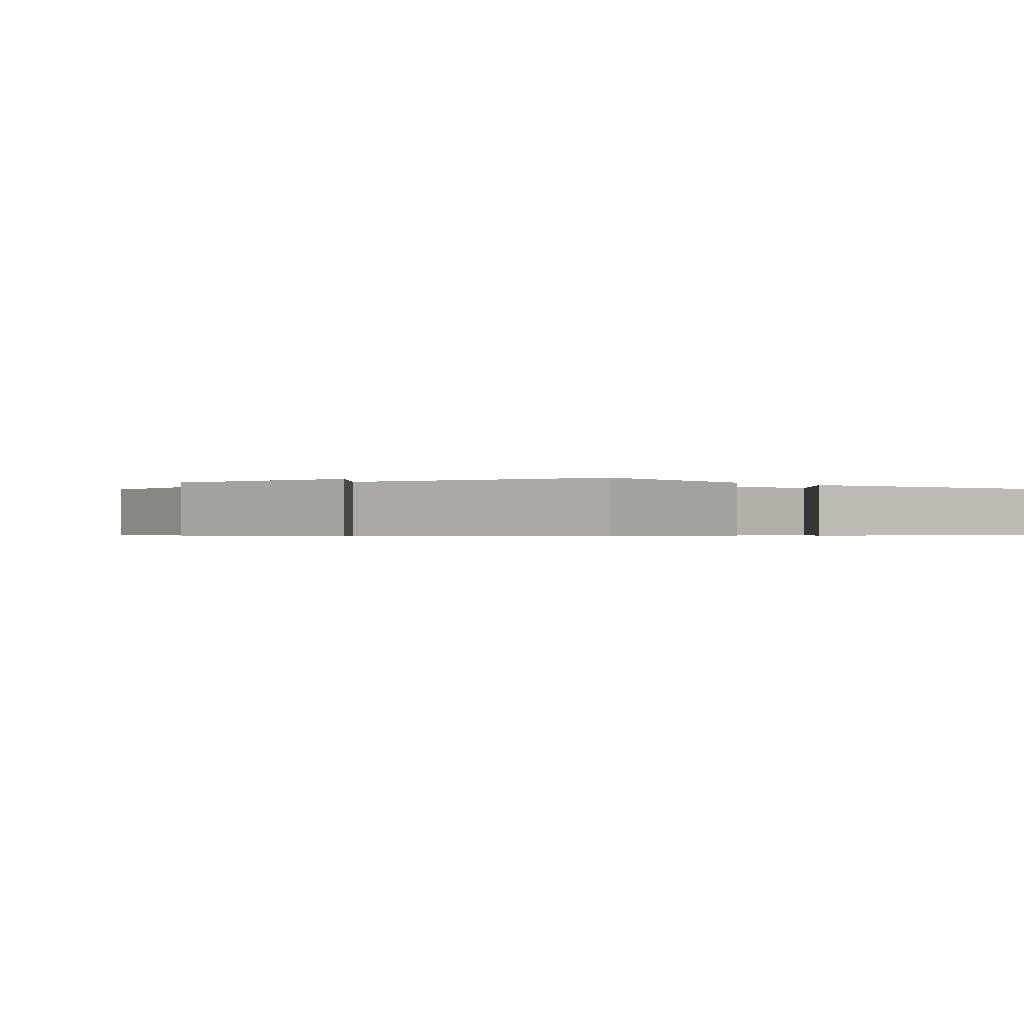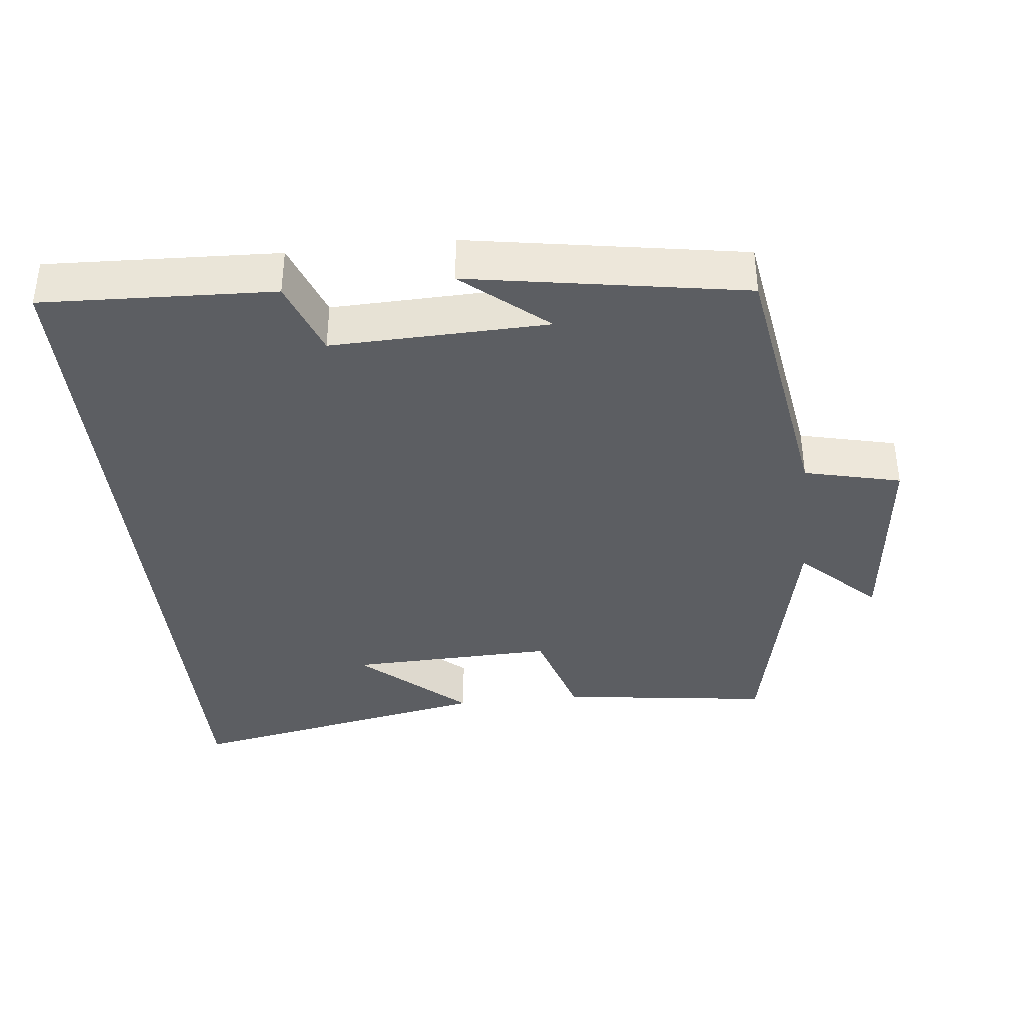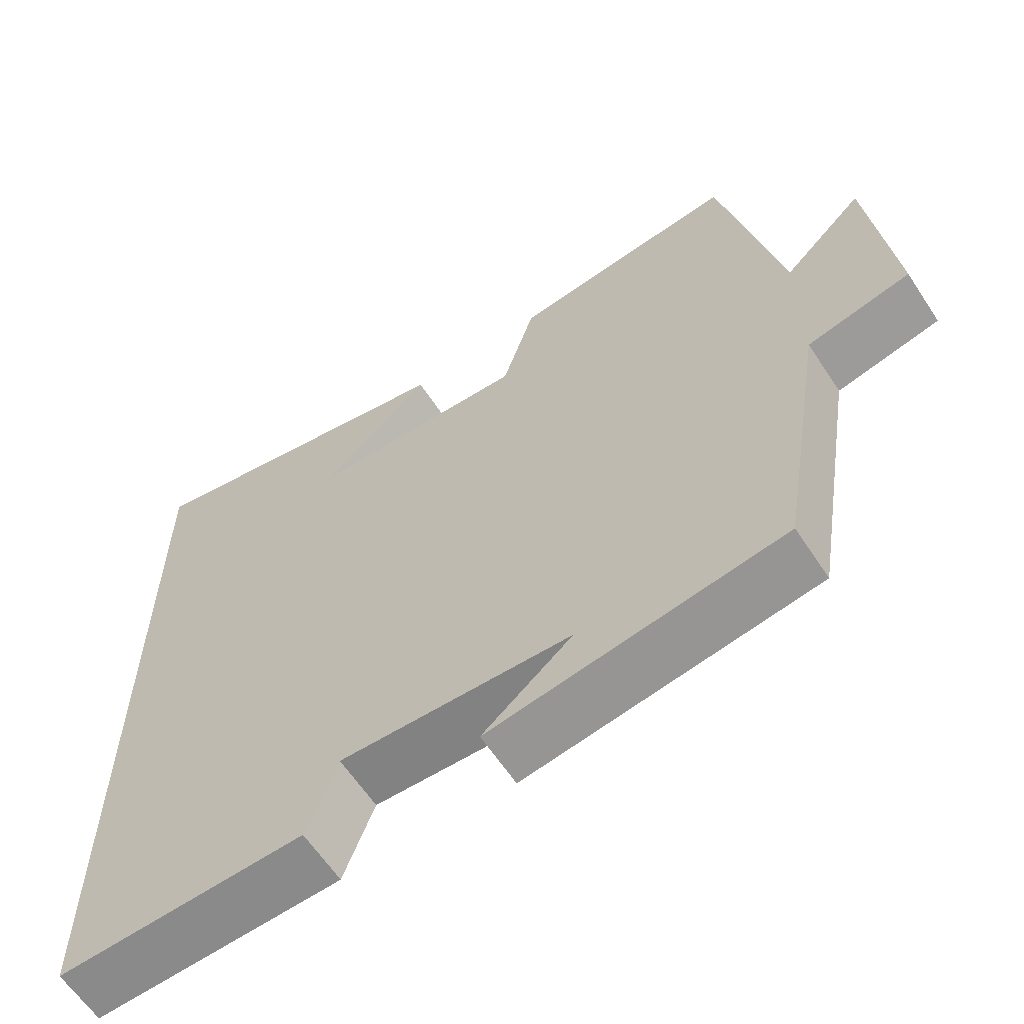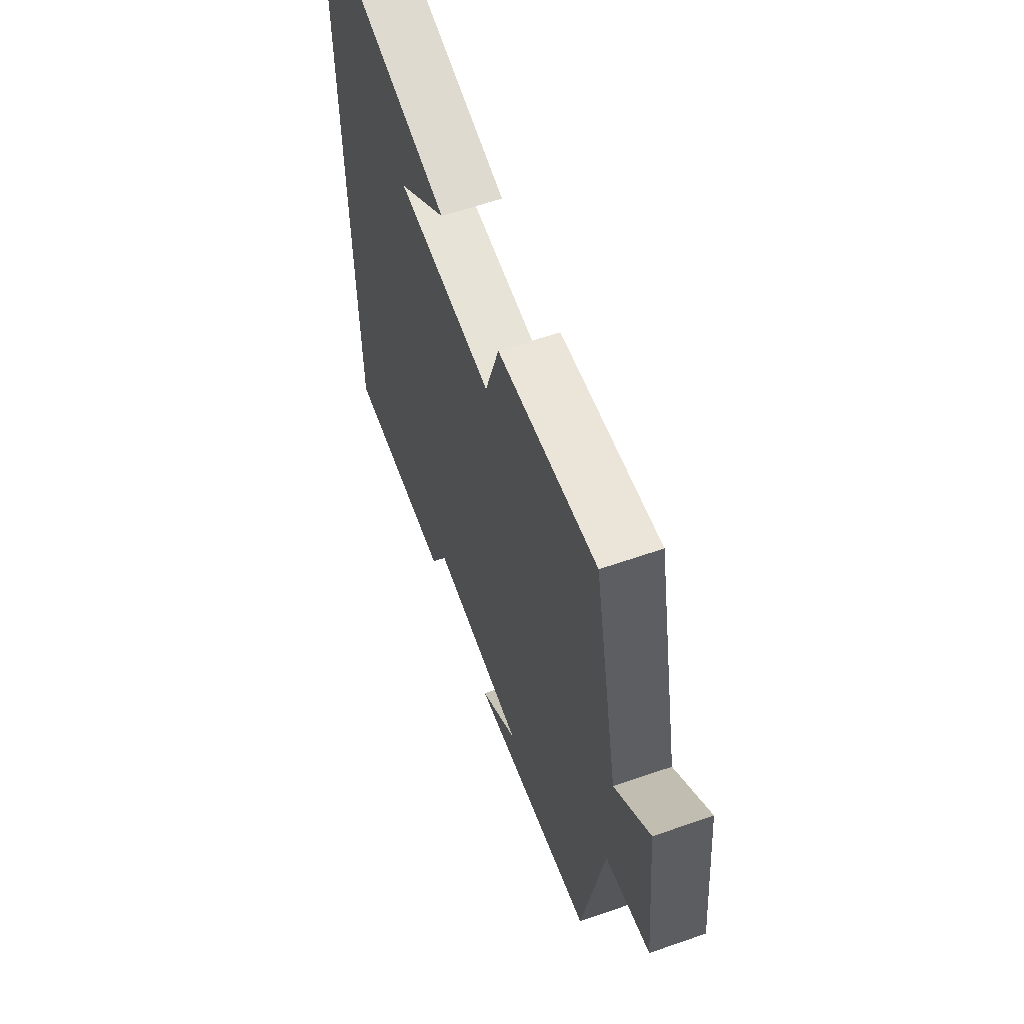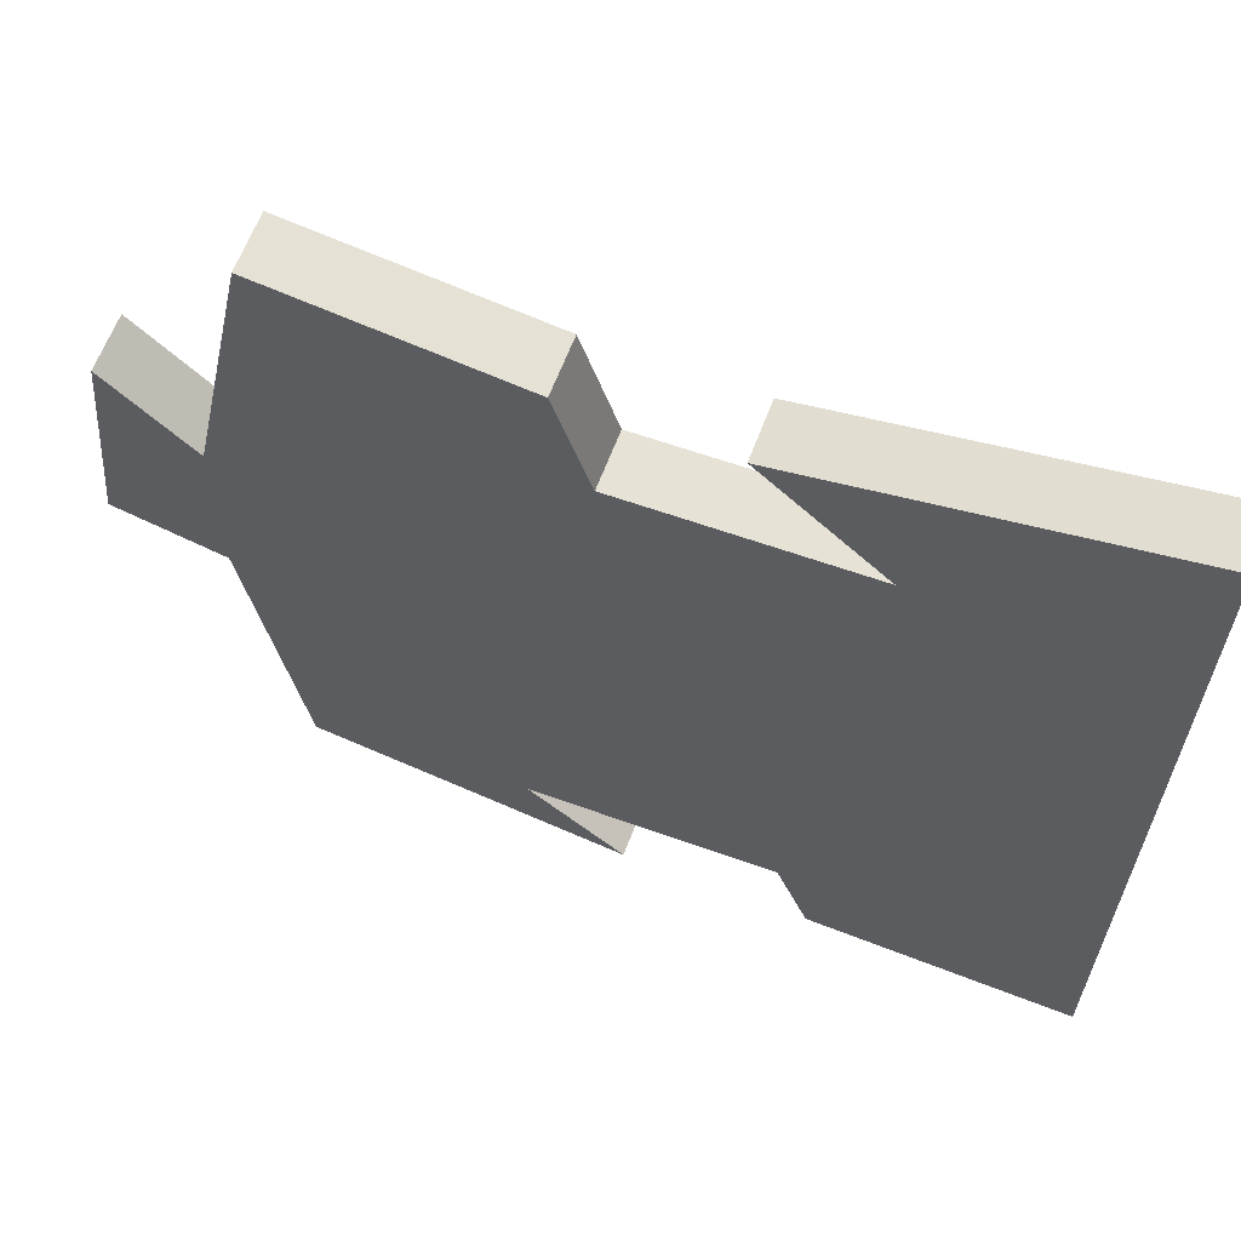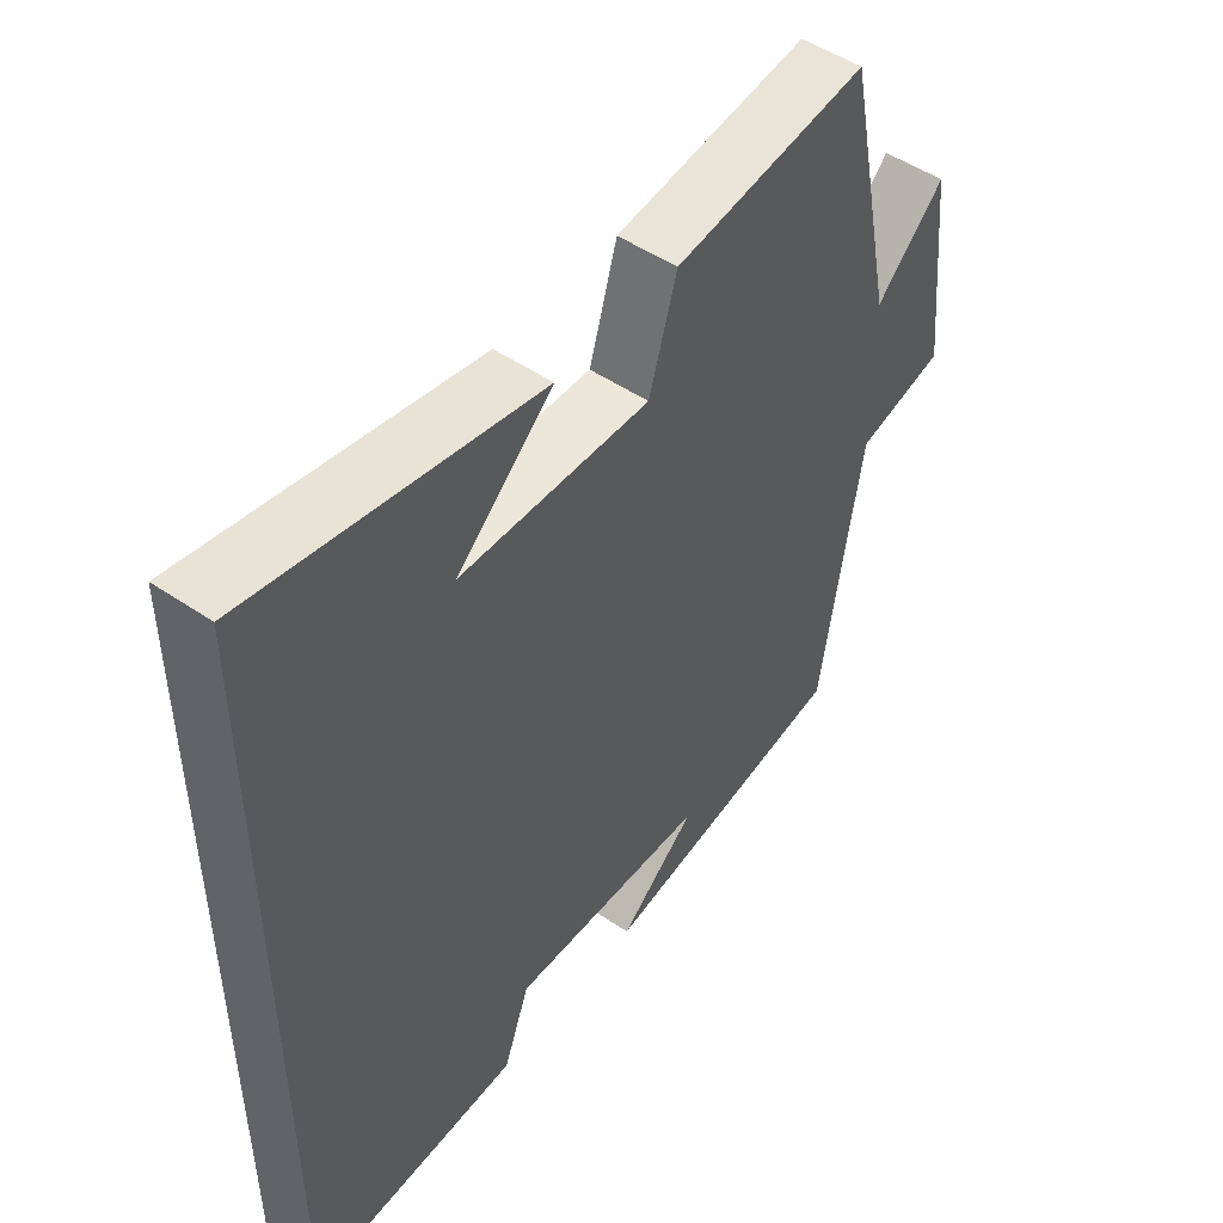
<metadata>
{"format":"obj","ext":"obj","renderer":"f3d","projection":"perspective","resolution":1024,"background":"white","views":[{"elev":-0.6,"azim":-46.3,"up":"+Y"},{"elev":-37.9,"azim":-174.0,"up":"+Y"},{"elev":-62.1,"azim":-146.7,"up":"+Z"},{"elev":60.8,"azim":-109.6,"up":"+Z"},{"elev":63.4,"azim":20.7,"up":"+Z"},{"elev":49.8,"azim":126.9,"up":"+Z"}]}
</metadata>
<code>
v 0.5 0.07 -0.513
v 0.175 0.07 -0.5
v 0.135 0.07 -0.392
v -0.169 0.07 -0.402
v -0.051 0.07 -0.5
v -0.437 0.07 -0.437
v -0.5 0.07 -0.055
v -0.636 0.07 -0.023
v -0.606 0.07 0.265
v -0.5 0.07 0.163
v -0.422 0.07 0.538
v -0.123 0.07 0.5
v -0.08 0.07 0.359
v 0.21 0.07 0.369
v 0.063 0.07 0.5
v 0.5 0.07 0.586
v 0.5 0 -0.513
v 0.175 0 -0.5
v 0.135 0 -0.392
v -0.169 0 -0.402
v -0.051 0 -0.5
v -0.437 0 -0.437
v -0.5 0 -0.055
v -0.636 0 -0.023
v -0.606 0 0.265
v -0.5 0 0.163
v -0.422 0 0.538
v -0.123 0 0.5
v -0.08 0 0.359
v 0.21 0 0.369
v 0.063 0 0.5
v 0.5 0 0.586
f 14 15 16
f 1 2 3
f 16 1 3
f 14 16 3
f 13 14 3 4
f 12 13 4
f 11 12 4
f 10 11 4
f 7 8 9 10
f 7 10 4
f 6 7 4
f 4 5 6
f 32 31 30
f 19 18 17
f 19 17 32
f 19 32 30
f 20 19 30 29
f 20 29 28
f 20 28 27
f 20 27 26
f 26 25 24 23
f 20 26 23
f 20 23 22
f 22 21 20
f 1 17 18 2
f 2 18 19 3
f 3 19 20 4
f 4 20 21 5
f 5 21 22 6
f 6 22 23 7
f 7 23 24 8
f 8 24 25 9
f 9 25 26 10
f 10 26 27 11
f 11 27 28 12
f 12 28 29 13
f 13 29 30 14
f 14 30 31 15
f 15 31 32 16
f 16 32 17 1

</code>
